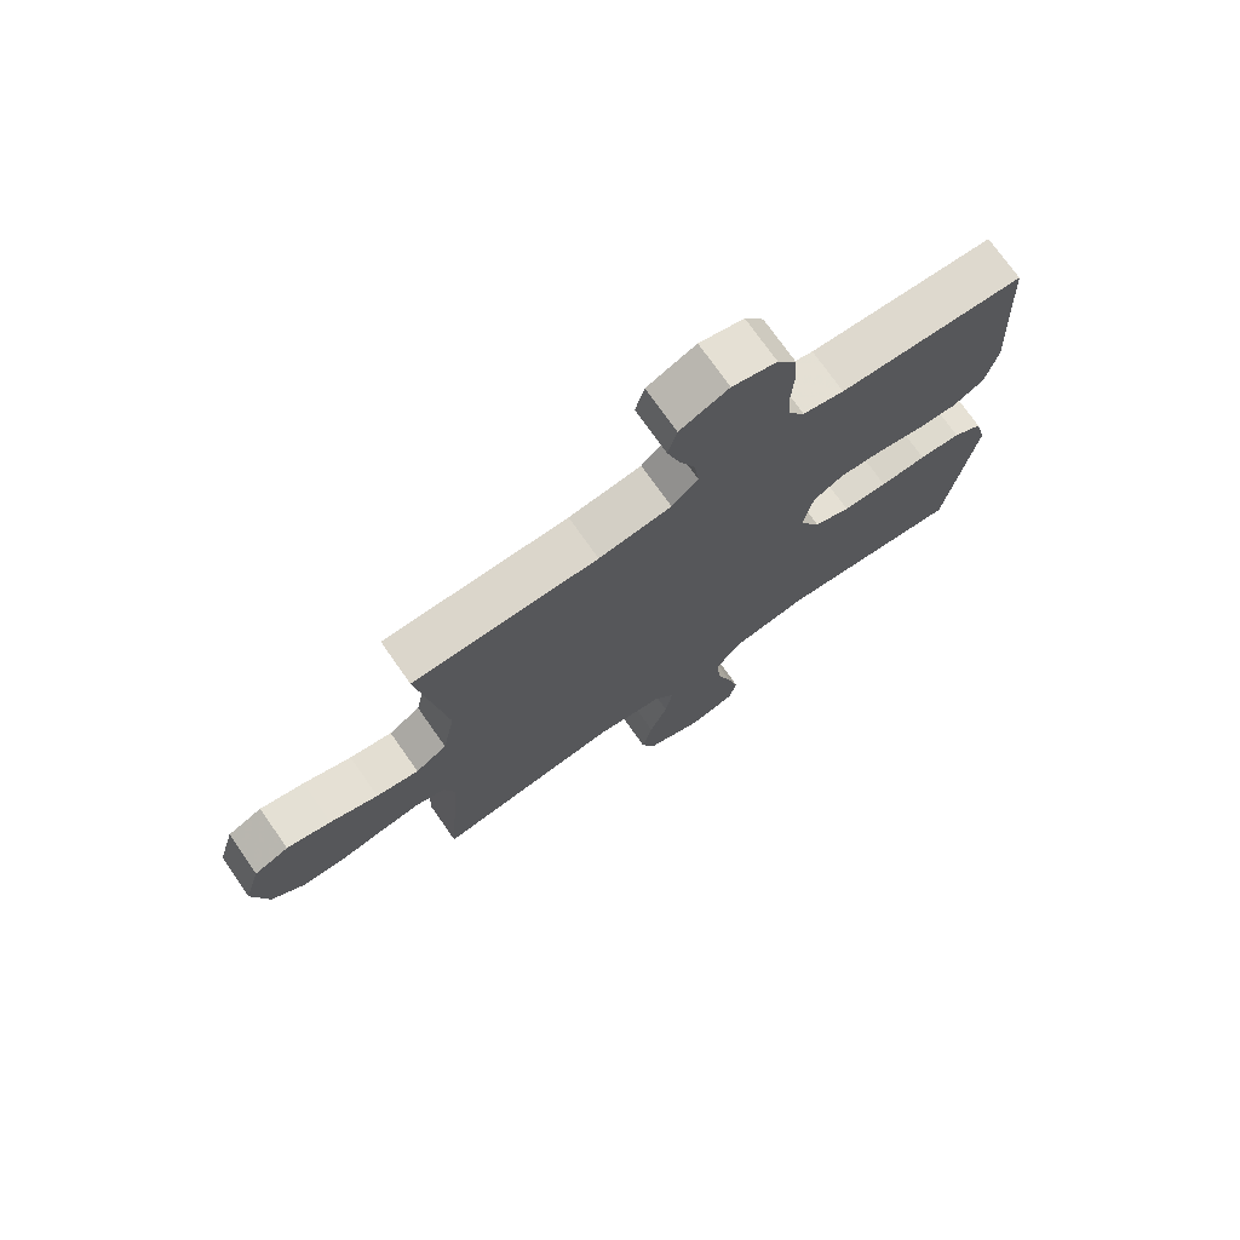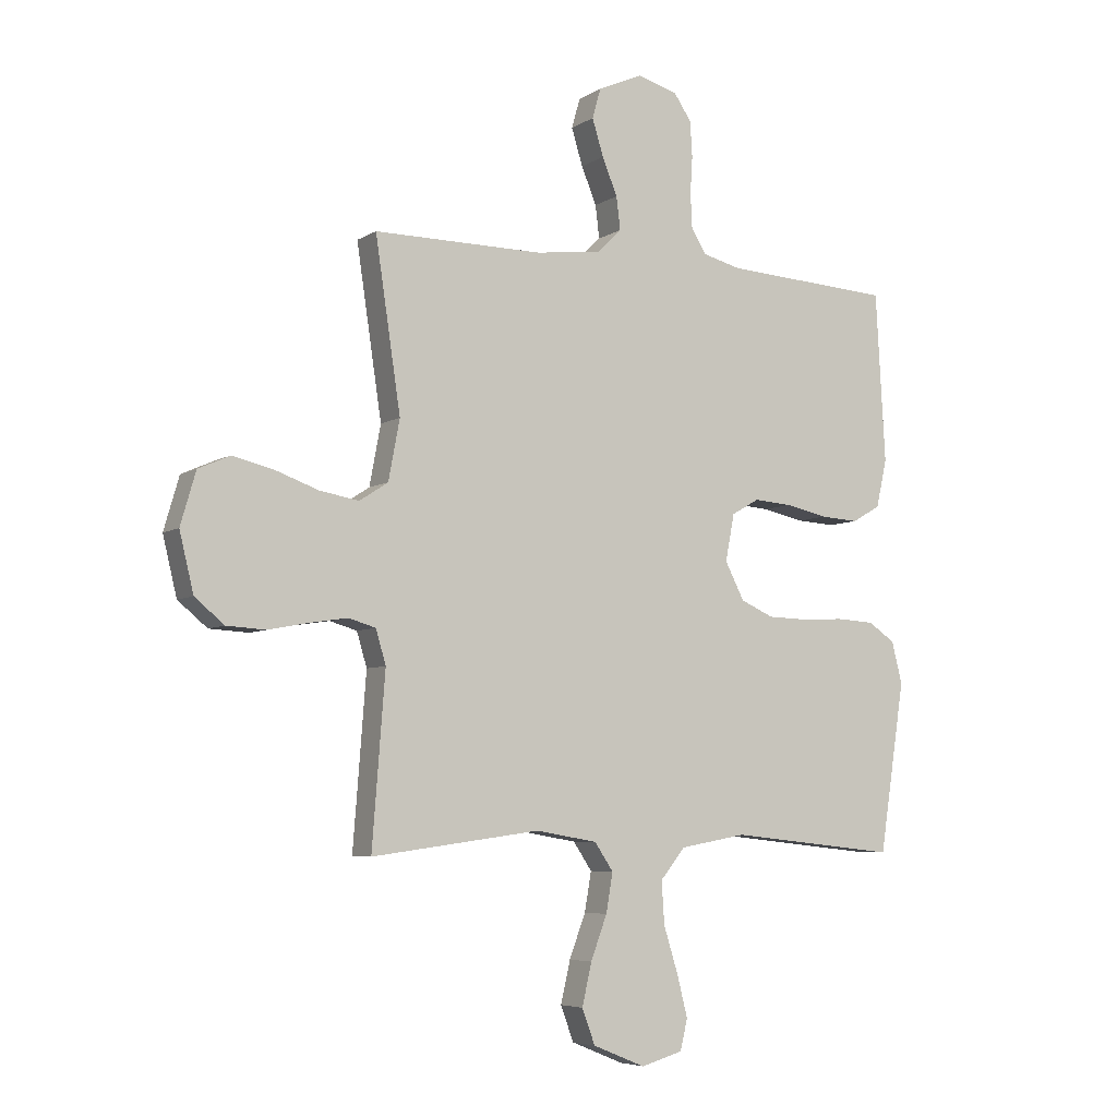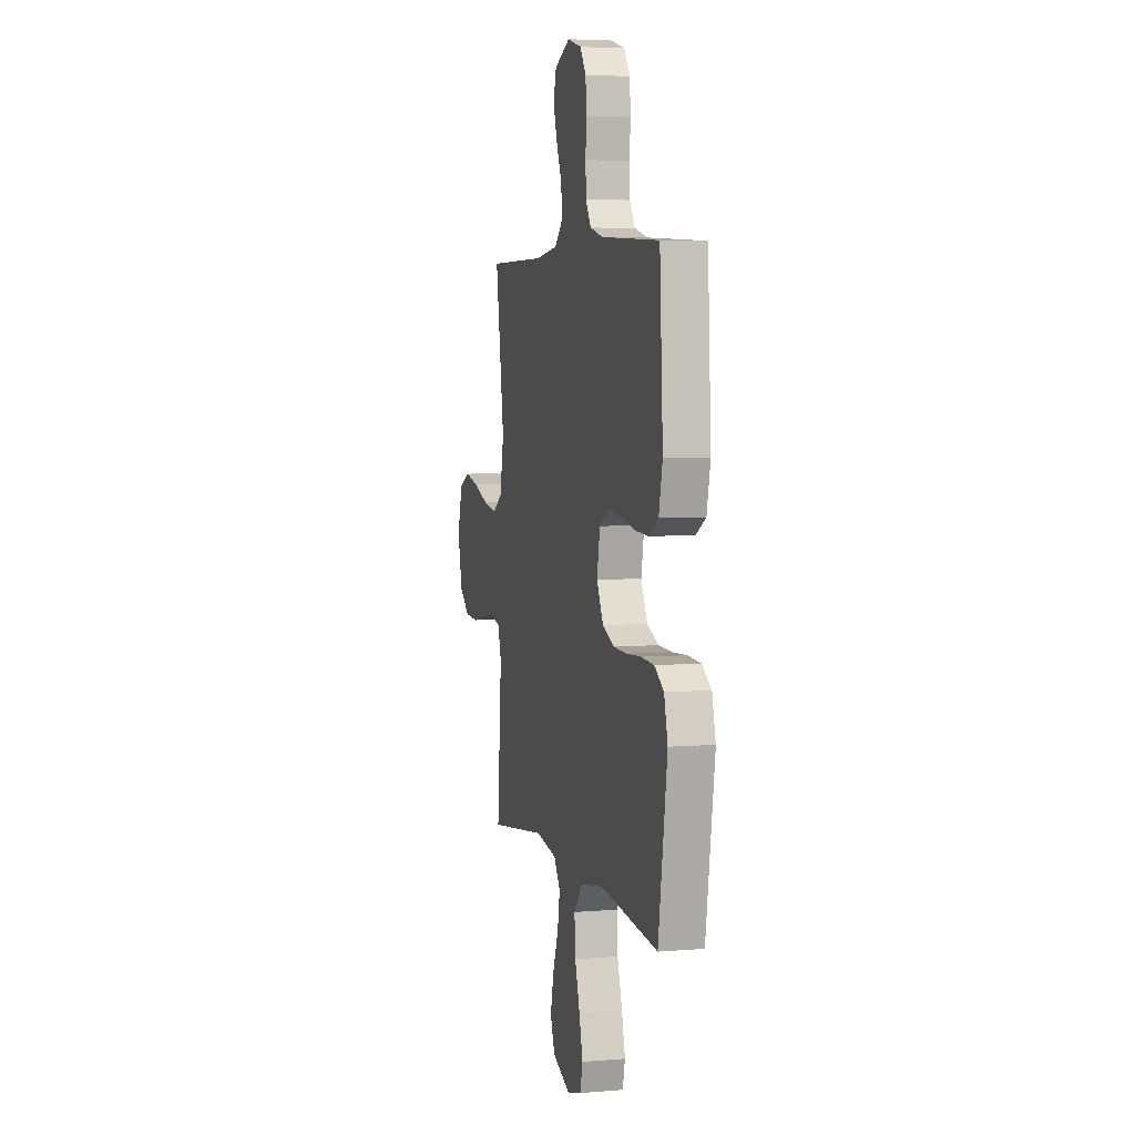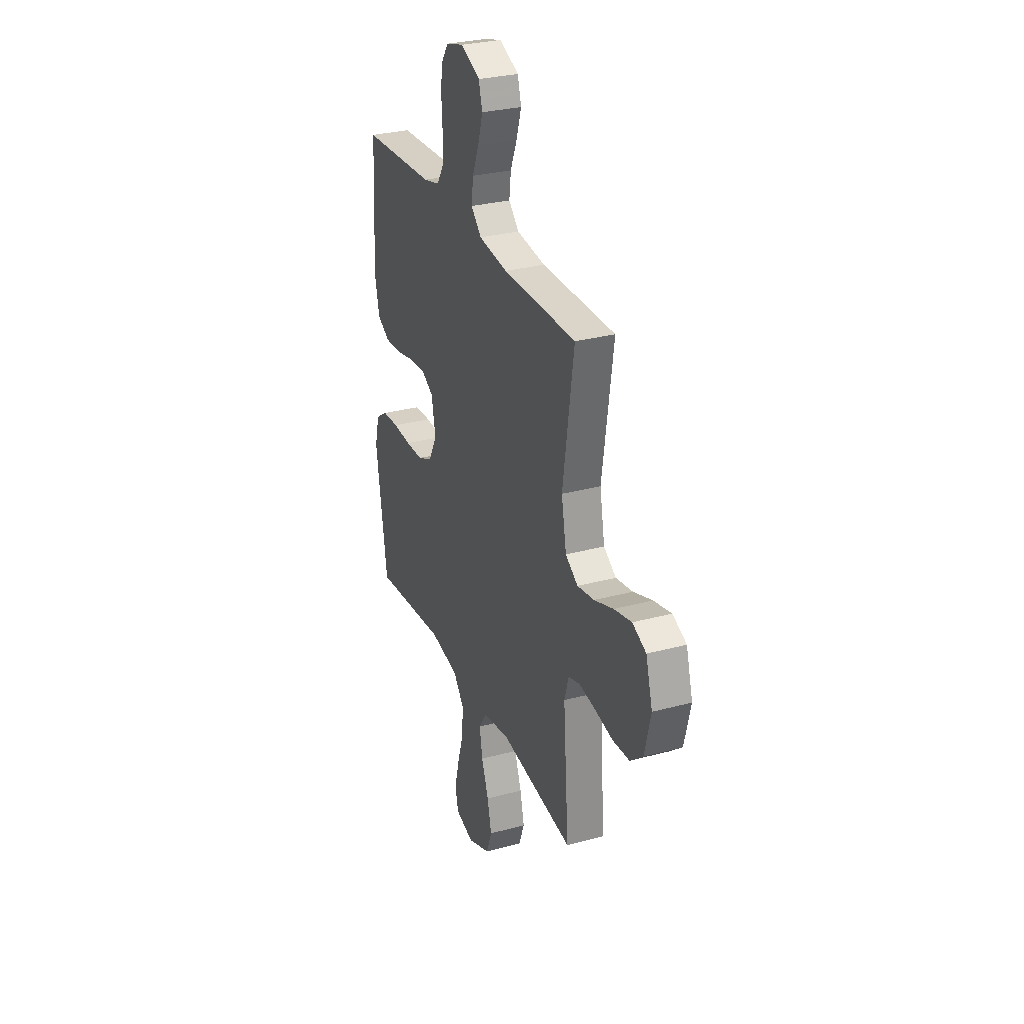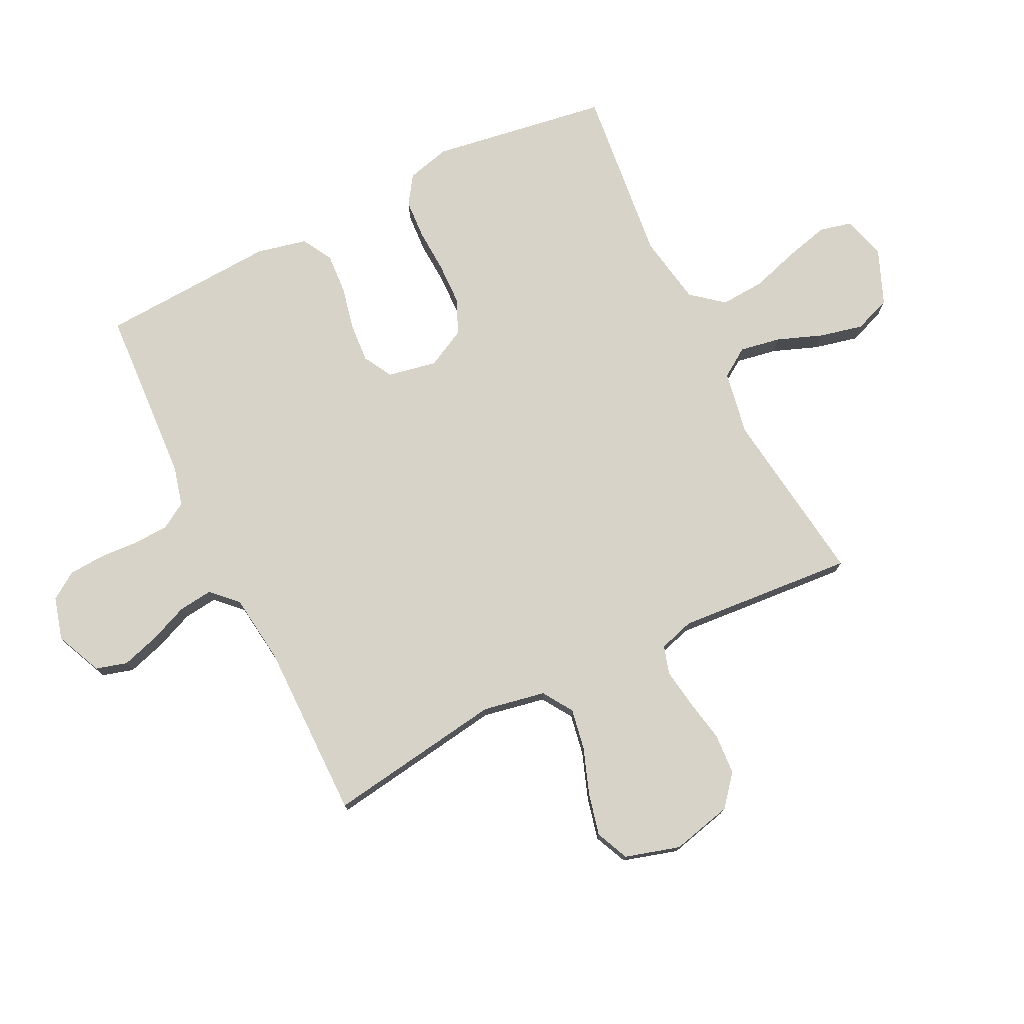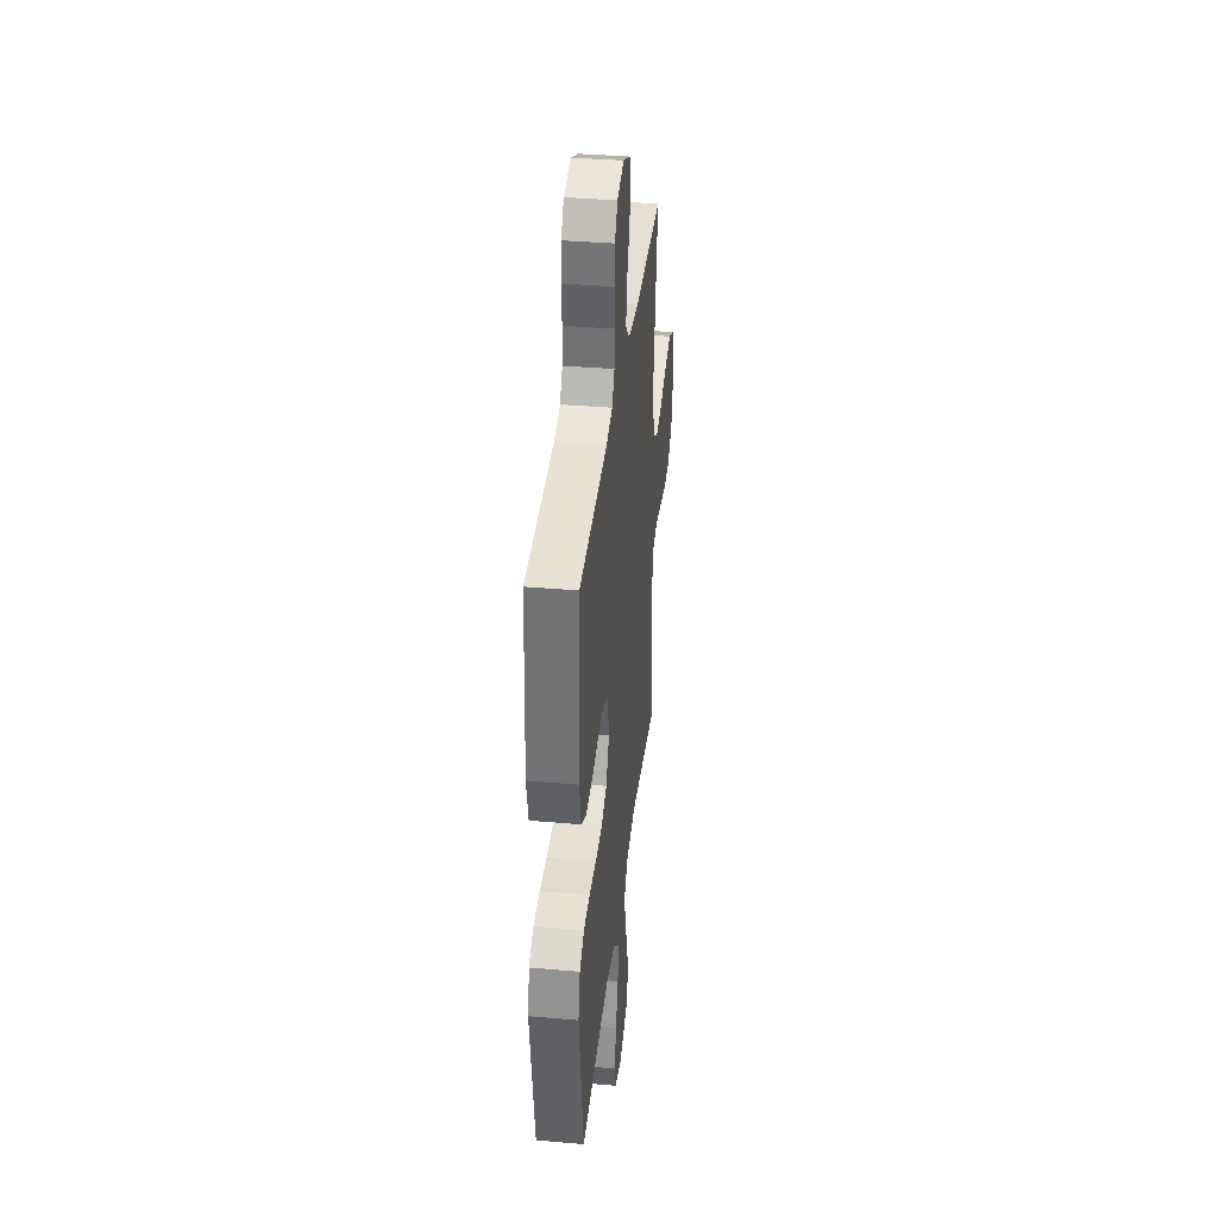
<metadata>
{"format":"obj","ext":"obj","renderer":"f3d","projection":"perspective","resolution":1024,"background":"white","views":[{"elev":73.8,"azim":145.0,"up":"+Z"},{"elev":-5.9,"azim":150.1,"up":"+Z"},{"elev":4.9,"azim":-104.6,"up":"+Z"},{"elev":29.6,"azim":68.4,"up":"+Z"},{"elev":76.0,"azim":63.8,"up":"+Y"},{"elev":36.8,"azim":-83.6,"up":"+Z"}]}
</metadata>
<code>
v 0.5 0.07 0.5
v 0.455 0.07 0.2
v 0.475 0.07 0.094
v 0.526 0.07 0.061
v 0.595 0.07 0.073
v 0.673 0.07 0.101
v 0.745 0.07 0.118
v 0.801 0.07 0.093
v 0.828 0.07 0
v 0.803 0.07 -0.103
v 0.751 0.07 -0.146
v 0.682 0.07 -0.15
v 0.609 0.07 -0.136
v 0.543 0.07 -0.126
v 0.495 0.07 -0.14
v 0.477 0.07 -0.2
v 0.5 0.07 -0.5
v 0.2 0.07 -0.46
v 0.091 0.07 -0.479
v 0.058 0.07 -0.528
v 0.07 0.07 -0.597
v 0.099 0.07 -0.674
v 0.116 0.07 -0.748
v 0.093 0.07 -0.81
v 0 0.07 -0.848
v -0.074 0.07 -0.827
v -0.087 0.07 -0.773
v -0.068 0.07 -0.698
v -0.043 0.07 -0.618
v -0.038 0.07 -0.543
v -0.082 0.07 -0.489
v -0.2 0.07 -0.468
v -0.5 0.07 -0.5
v -0.546 0.07 -0.2
v -0.527 0.07 -0.126
v -0.479 0.07 -0.094
v -0.412 0.07 -0.09
v -0.337 0.07 -0.094
v -0.265 0.07 -0.092
v -0.206 0.07 -0.066
v -0.172 0.07 0
v -0.188 0.07 0.083
v -0.237 0.07 0.111
v -0.304 0.07 0.106
v -0.379 0.07 0.09
v -0.447 0.07 0.086
v -0.498 0.07 0.115
v -0.517 0.07 0.2
v -0.5 0.07 0.5
v -0.2 0.07 0.517
v -0.133 0.07 0.534
v -0.106 0.07 0.578
v -0.103 0.07 0.638
v -0.107 0.07 0.704
v -0.103 0.07 0.766
v -0.072 0.07 0.812
v 0 0.07 0.832
v 0.079 0.07 0.797
v 0.094 0.07 0.744
v 0.074 0.07 0.679
v 0.047 0.07 0.614
v 0.04 0.07 0.556
v 0.082 0.07 0.514
v 0.2 0.07 0.499
v 0.5 0 0.5
v 0.455 0 0.2
v 0.475 0 0.094
v 0.526 0 0.061
v 0.595 0 0.073
v 0.673 0 0.101
v 0.745 0 0.118
v 0.801 0 0.093
v 0.828 0 0
v 0.803 0 -0.103
v 0.751 0 -0.146
v 0.682 0 -0.15
v 0.609 0 -0.136
v 0.543 0 -0.126
v 0.495 0 -0.14
v 0.477 0 -0.2
v 0.5 0 -0.5
v 0.2 0 -0.46
v 0.091 0 -0.479
v 0.058 0 -0.528
v 0.07 0 -0.597
v 0.099 0 -0.674
v 0.116 0 -0.748
v 0.093 0 -0.81
v 0 0 -0.848
v -0.074 0 -0.827
v -0.087 0 -0.773
v -0.068 0 -0.698
v -0.043 0 -0.618
v -0.038 0 -0.543
v -0.082 0 -0.489
v -0.2 0 -0.468
v -0.5 0 -0.5
v -0.546 0 -0.2
v -0.527 0 -0.126
v -0.479 0 -0.094
v -0.412 0 -0.09
v -0.337 0 -0.094
v -0.265 0 -0.092
v -0.206 0 -0.066
v -0.172 0 0
v -0.188 0 0.083
v -0.237 0 0.111
v -0.304 0 0.106
v -0.379 0 0.09
v -0.447 0 0.086
v -0.498 0 0.115
v -0.517 0 0.2
v -0.5 0 0.5
v -0.2 0 0.517
v -0.133 0 0.534
v -0.106 0 0.578
v -0.103 0 0.638
v -0.107 0 0.704
v -0.103 0 0.766
v -0.072 0 0.812
v 0 0 0.832
v 0.079 0 0.797
v 0.094 0 0.744
v 0.074 0 0.679
v 0.047 0 0.614
v 0.04 0 0.556
v 0.082 0 0.514
v 0.2 0 0.499
f 59 60 61
f 58 59 61
f 57 58 61
f 56 57 61
f 55 56 61
f 54 55 61
f 53 54 61
f 52 53 61 62
f 51 52 62 63
f 48 49 50
f 47 48 50
f 46 47 50
f 45 46 50
f 44 45 50
f 51 63 64
f 50 51 64
f 44 50 64
f 43 44 64
f 36 37 38
f 35 36 38
f 34 35 38
f 33 34 38
f 32 33 38
f 31 32 38 39
f 30 31 39 40
f 27 28 29
f 26 27 29
f 25 26 29
f 24 25 29
f 23 24 29
f 22 23 29
f 21 22 29
f 20 21 29 30
f 30 40 41
f 20 30 41
f 19 20 41
f 16 17 18
f 19 41 42
f 18 19 42
f 16 18 42
f 15 16 42
f 11 12 13
f 10 11 13
f 9 10 13
f 8 9 13
f 7 8 13
f 6 7 13
f 5 6 13
f 4 5 13 14
f 64 1 2
f 43 64 2
f 42 43 2
f 14 15 42
f 4 14 42
f 3 4 42
f 2 3 42
f 125 124 123
f 125 123 122
f 125 122 121
f 125 121 120
f 125 120 119
f 125 119 118
f 125 118 117
f 126 125 117 116
f 127 126 116 115
f 114 113 112
f 114 112 111
f 114 111 110
f 114 110 109
f 114 109 108
f 128 127 115
f 128 115 114
f 128 114 108
f 128 108 107
f 102 101 100
f 102 100 99
f 102 99 98
f 102 98 97
f 102 97 96
f 103 102 96 95
f 104 103 95 94
f 93 92 91
f 93 91 90
f 93 90 89
f 93 89 88
f 93 88 87
f 93 87 86
f 93 86 85
f 94 93 85 84
f 105 104 94
f 105 94 84
f 105 84 83
f 82 81 80
f 106 105 83
f 106 83 82
f 106 82 80
f 106 80 79
f 77 76 75
f 77 75 74
f 77 74 73
f 77 73 72
f 77 72 71
f 77 71 70
f 77 70 69
f 78 77 69 68
f 66 65 128
f 66 128 107
f 66 107 106
f 106 79 78
f 106 78 68
f 106 68 67
f 106 67 66
f 1 65 66 2
f 2 66 67 3
f 3 67 68 4
f 4 68 69 5
f 5 69 70 6
f 6 70 71 7
f 7 71 72 8
f 8 72 73 9
f 9 73 74 10
f 10 74 75 11
f 11 75 76 12
f 12 76 77 13
f 13 77 78 14
f 14 78 79 15
f 15 79 80 16
f 16 80 81 17
f 17 81 82 18
f 18 82 83 19
f 19 83 84 20
f 20 84 85 21
f 21 85 86 22
f 22 86 87 23
f 23 87 88 24
f 24 88 89 25
f 25 89 90 26
f 26 90 91 27
f 27 91 92 28
f 28 92 93 29
f 29 93 94 30
f 30 94 95 31
f 31 95 96 32
f 32 96 97 33
f 33 97 98 34
f 34 98 99 35
f 35 99 100 36
f 36 100 101 37
f 37 101 102 38
f 38 102 103 39
f 39 103 104 40
f 40 104 105 41
f 41 105 106 42
f 42 106 107 43
f 43 107 108 44
f 44 108 109 45
f 45 109 110 46
f 46 110 111 47
f 47 111 112 48
f 48 112 113 49
f 49 113 114 50
f 50 114 115 51
f 51 115 116 52
f 52 116 117 53
f 53 117 118 54
f 54 118 119 55
f 55 119 120 56
f 56 120 121 57
f 57 121 122 58
f 58 122 123 59
f 59 123 124 60
f 60 124 125 61
f 61 125 126 62
f 62 126 127 63
f 63 127 128 64
f 64 128 65 1

</code>
